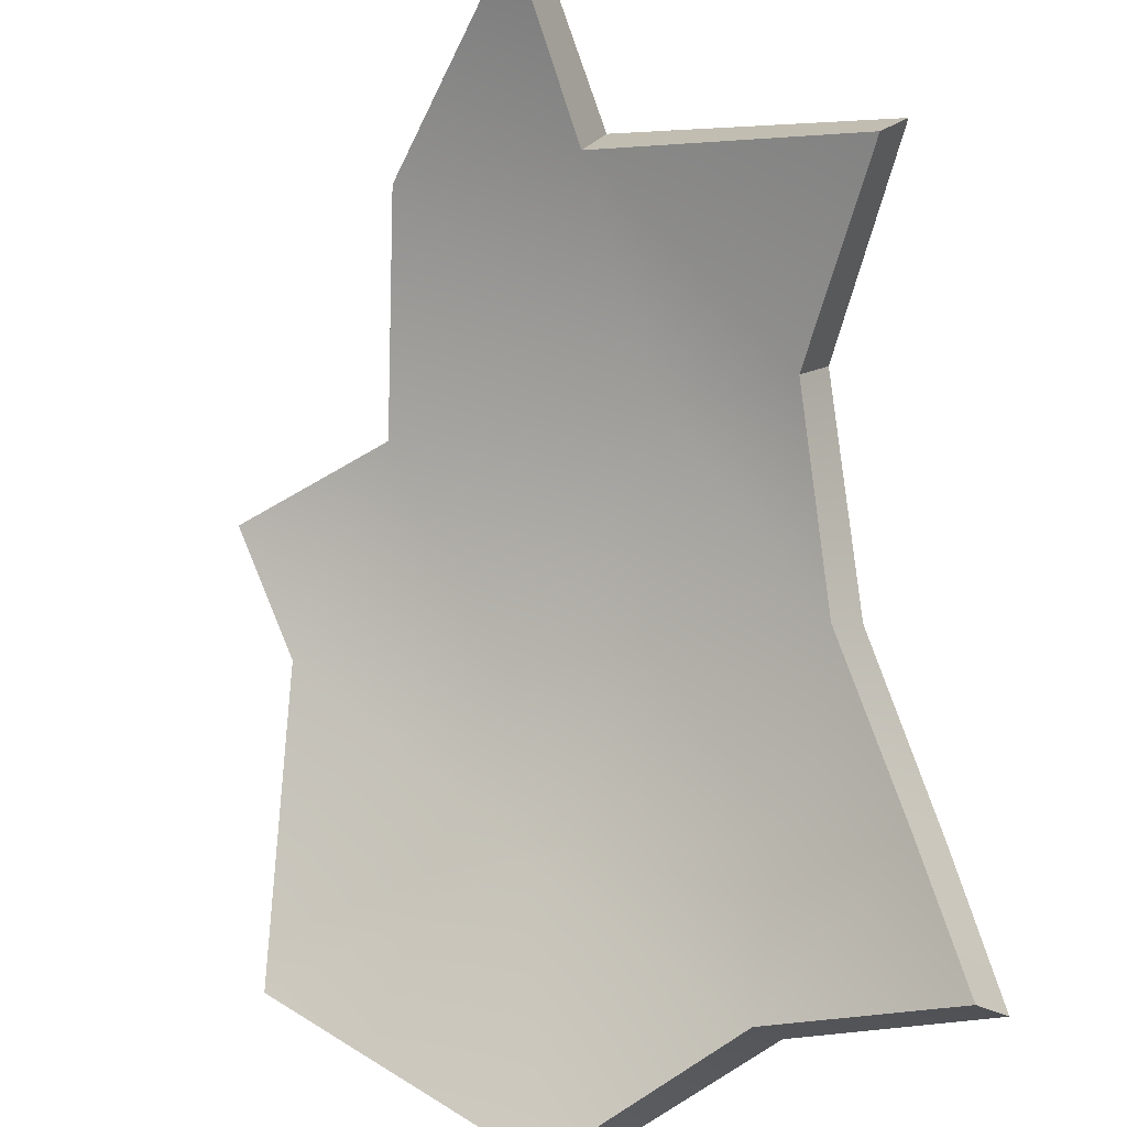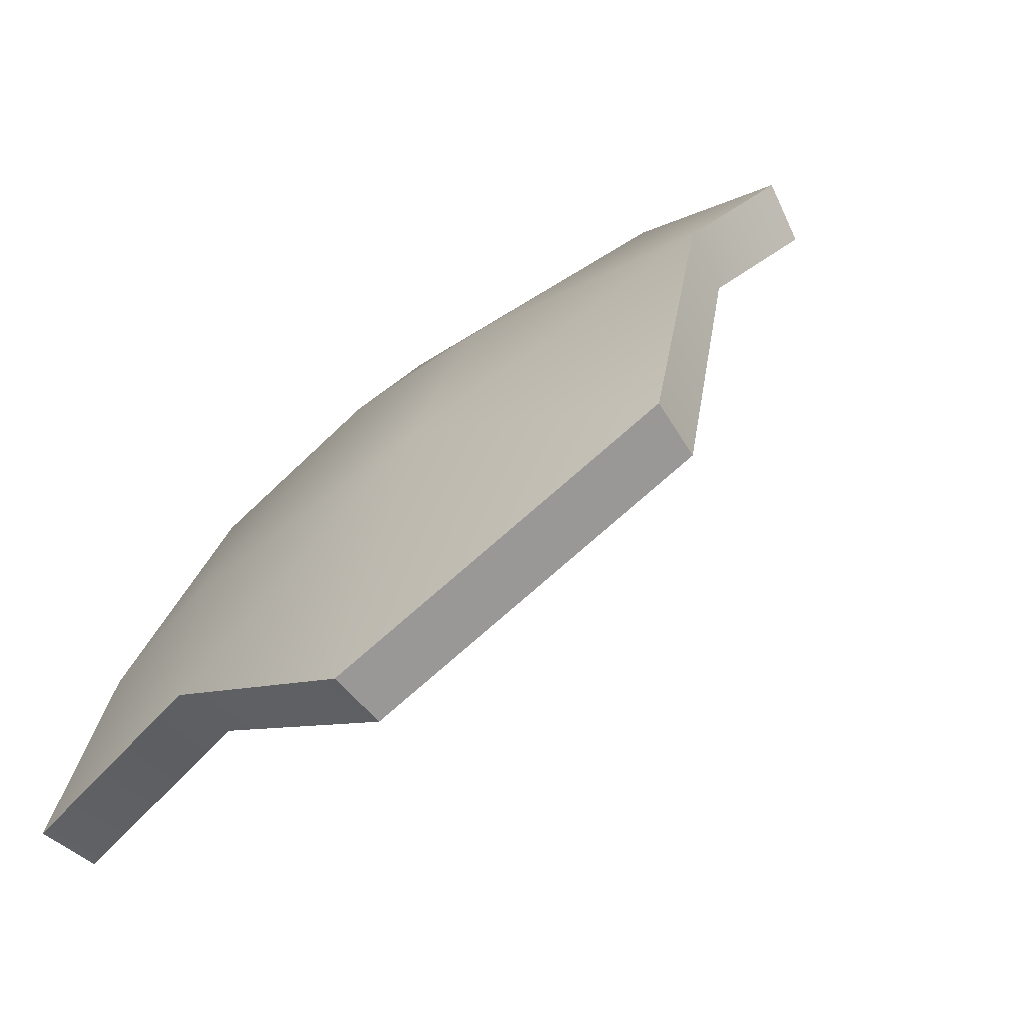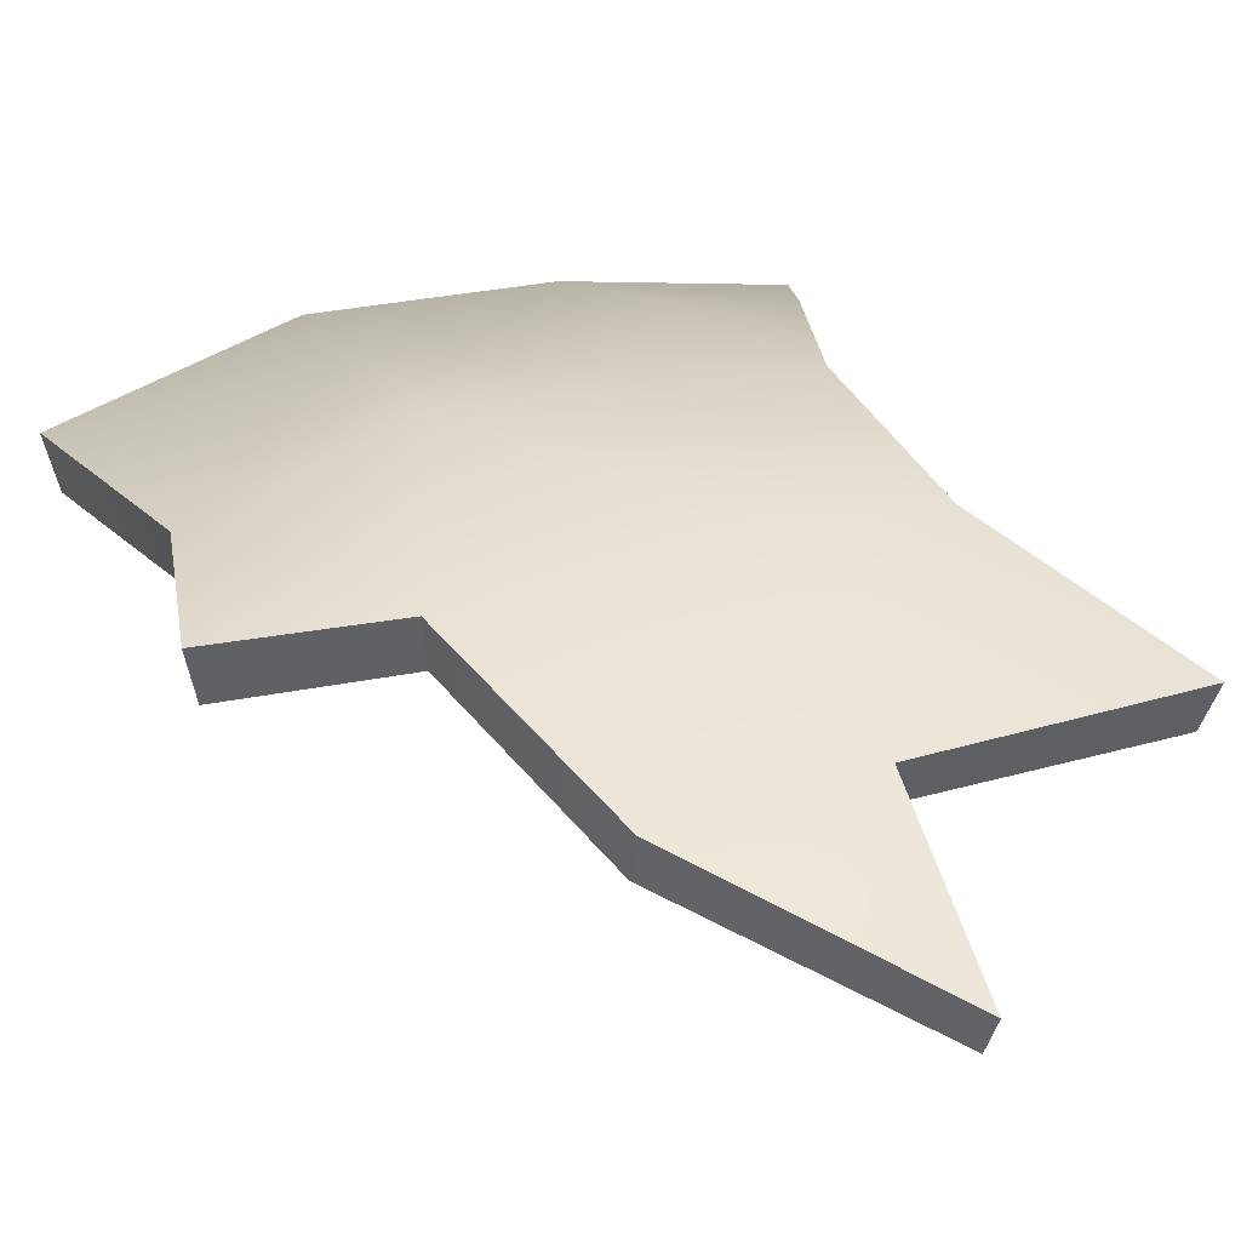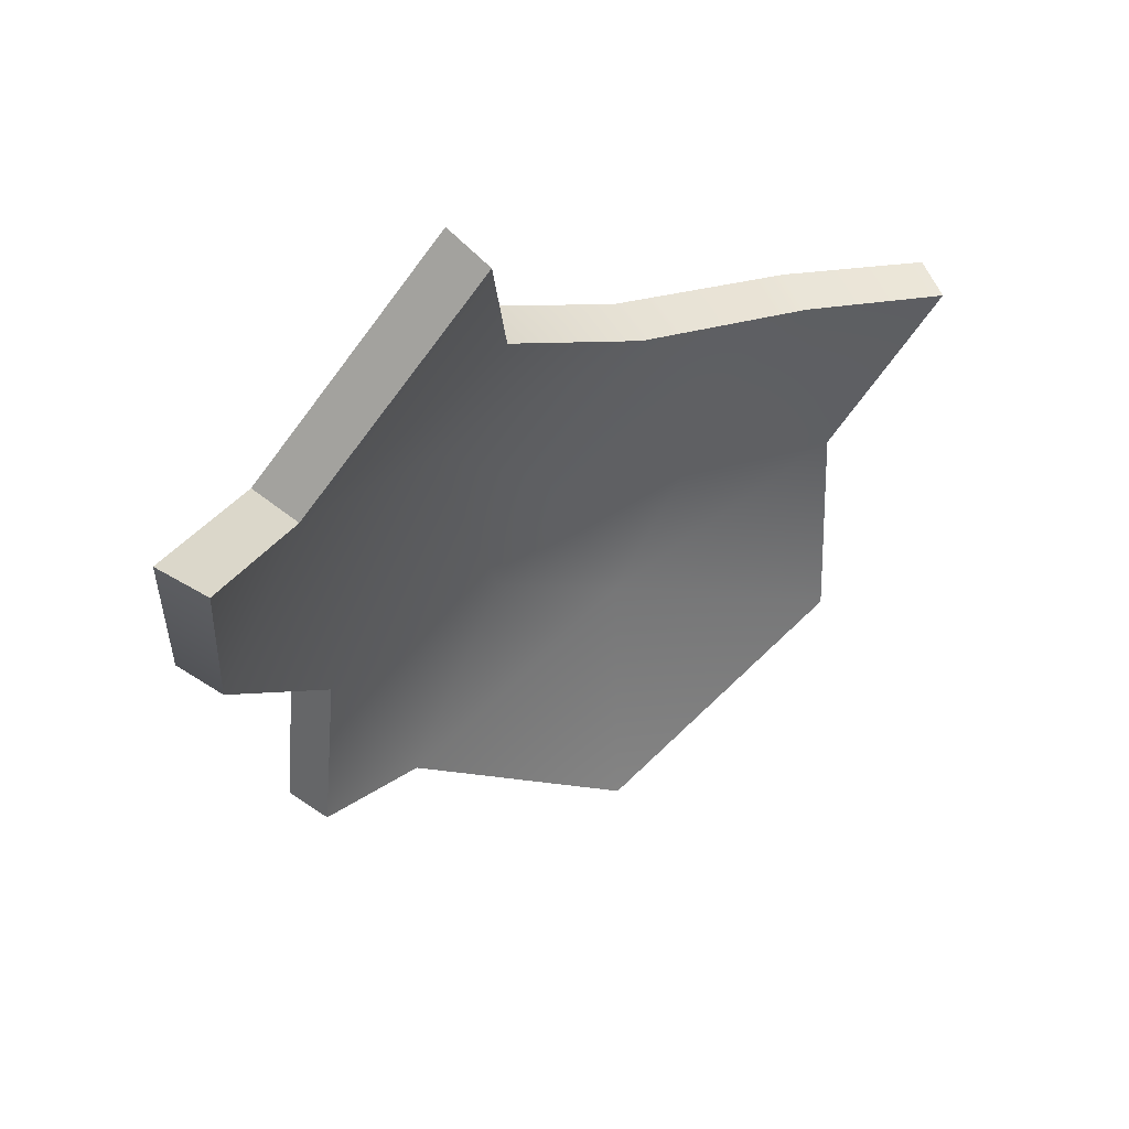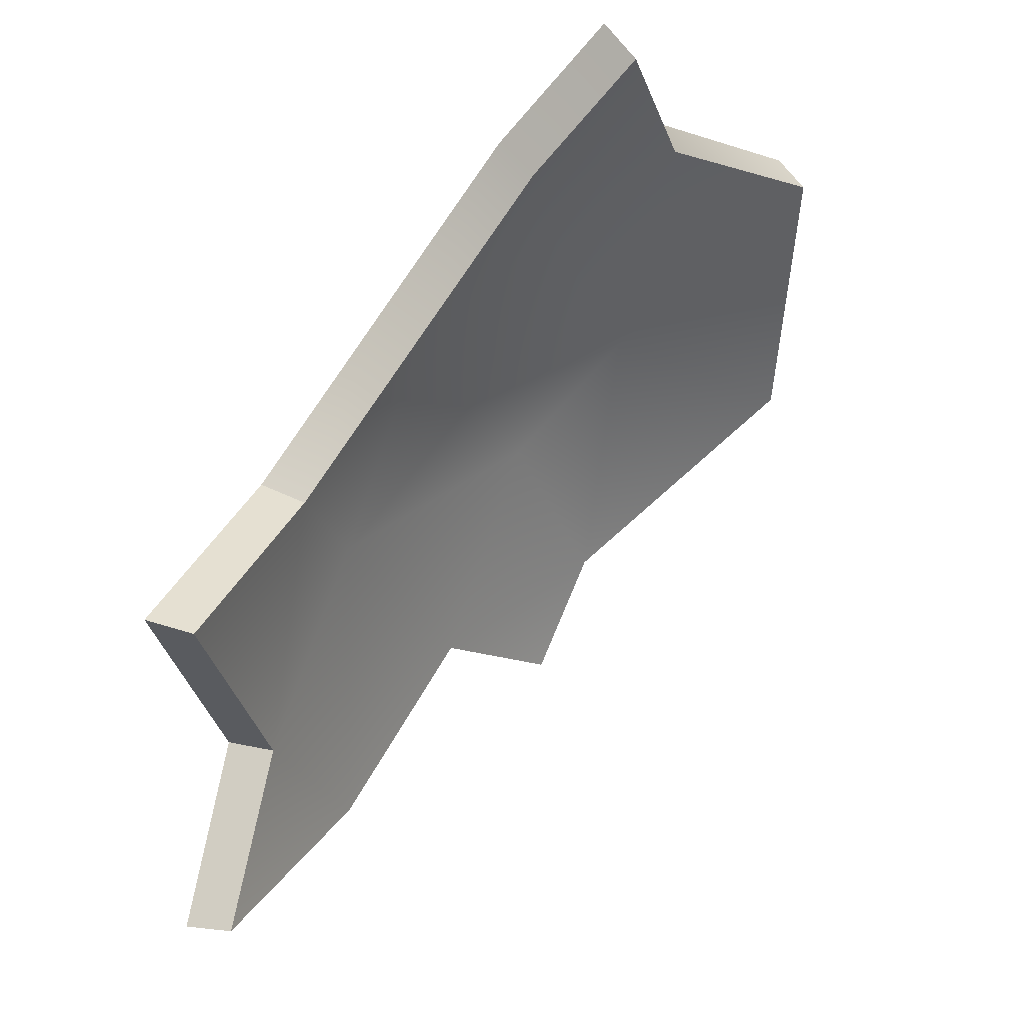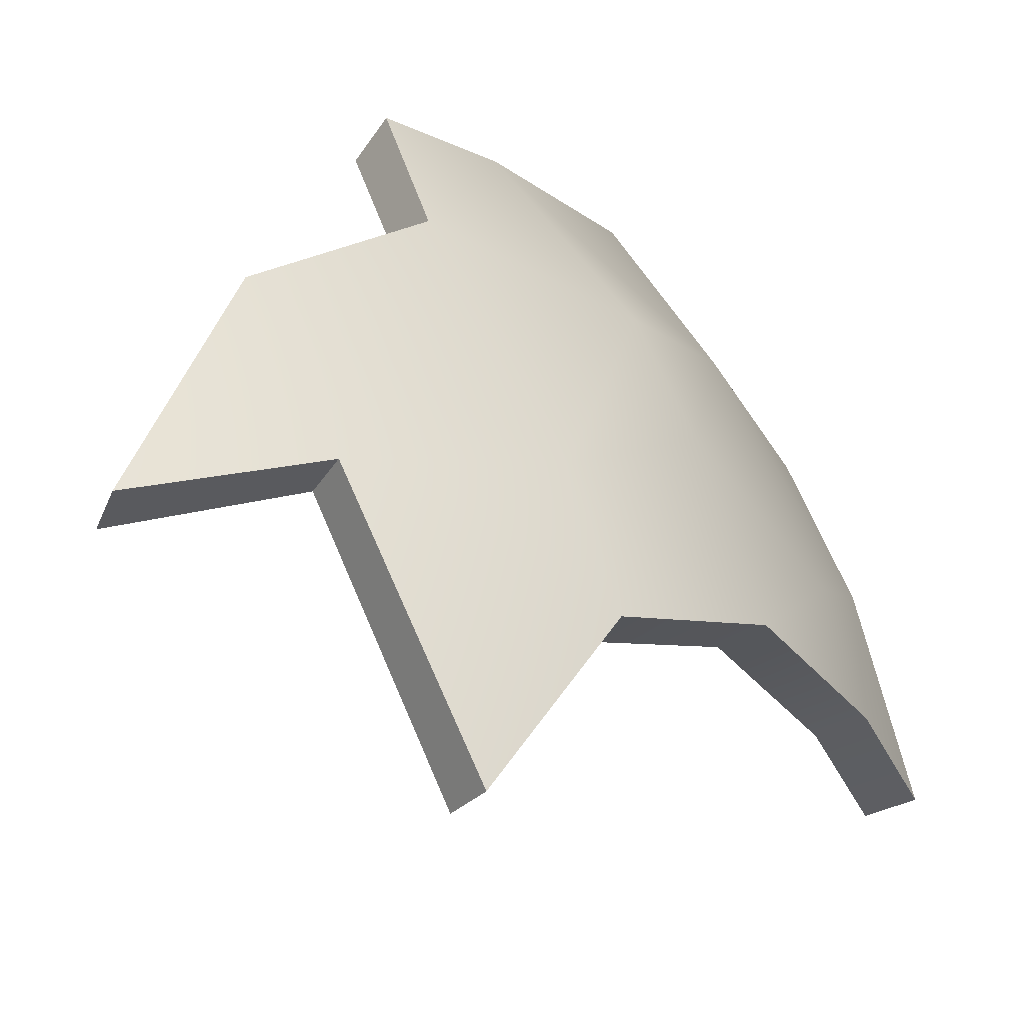
<metadata>
{"format":"obj","ext":"obj","renderer":"f3d","projection":"perspective","resolution":1024,"background":"white","views":[{"elev":-51.7,"azim":-164.7,"up":"+Y"},{"elev":-20.4,"azim":32.8,"up":"+Y"},{"elev":76.7,"azim":156.3,"up":"+Y"},{"elev":-70.7,"azim":-99.8,"up":"+Z"},{"elev":-33.5,"azim":-53.6,"up":"+Z"},{"elev":48.0,"azim":-122.1,"up":"+Y"}]}
</metadata>
<code>
g shard63
v 0.04437 -0.1098 0.1615
v -0.03612 -0.09458 0.1333
v 0.03673 -0.01713 0.1134
v -0.05765 -0.04638 0.09869
v 0.1353 -0.03585 0.133
v 0.1085 0.05424 0.06106
v 0.02851 0.03433 0.06996
v -0.02218 0.02278 0.06172
v -0.1008 -0.06829 0.08774
v -0.1101 -0.1237 0.1104
v -0.08757 -0.003091 0.04721
v -0.04431 0.06927 -0.006397
v -0.094 0.04973 -0.01804
v -0.03822 0.1107 -0.08587
v -0.1366 0.0614 -0.09458
v 0.05613 0.09322 0.001861
v 0.1169 0.08697 0.02062
v 0.03044 0.128 -0.07937
v -0.03217 0.1318 -0.1565
v 0.04751 -0.1186 0.1439
v 0.04003 -0.028 0.09692
v -0.02975 -0.1029 0.1164
v -0.05023 -0.0564 0.08305
v 0.1366 -0.04653 0.1162
v 0.1099 0.04021 0.04711
v 0.03223 0.02042 0.05608
v -0.01571 0.009606 0.04813
v -0.09211 -0.07765 0.07243
v -0.1018 -0.1318 0.09407
v -0.07897 -0.01532 0.03407
v -0.03752 0.05349 -0.01664
v -0.08547 0.03469 -0.02771
v -0.03119 0.09318 -0.09206
v -0.1277 0.04506 -0.1019
v 0.05958 0.07673 -0.008675
v 0.1189 0.07123 0.008465
v 0.03545 0.1101 -0.08634
v -0.027 0.1131 -0.1615
v -0.02975 -0.1029 0.1164
v -0.03612 -0.09458 0.1333
v 0.04437 -0.1098 0.1615
v 0.04751 -0.1186 0.1439
v -0.1018 -0.1318 0.09407
v -0.1101 -0.1237 0.1104
v 0.04751 -0.1186 0.1439
v 0.04437 -0.1098 0.1615
v 0.1353 -0.03585 0.133
v 0.1366 -0.04653 0.1162
v 0.1366 -0.04653 0.1162
v 0.1353 -0.03585 0.133
v 0.1085 0.05424 0.06106
v 0.1099 0.04021 0.04711
v 0.1169 0.08697 0.02062
v 0.1189 0.07123 0.008465
v -0.09211 -0.07765 0.07243
v -0.1008 -0.06829 0.08774
v -0.1101 -0.1237 0.1104
v -0.1018 -0.1318 0.09407
v -0.07897 -0.01532 0.03407
v -0.08757 -0.003091 0.04721
v -0.08547 0.03469 -0.02771
v -0.094 0.04973 -0.01804
v -0.03119 0.09318 -0.09206
v -0.03822 0.1107 -0.08587
v -0.1366 0.0614 -0.09458
v -0.1277 0.04506 -0.1019
v -0.1277 0.04506 -0.1019
v -0.1366 0.0614 -0.09458
v -0.094 0.04973 -0.01804
v -0.08547 0.03469 -0.02771
v 0.1189 0.07123 0.008465
v 0.1169 0.08697 0.02062
v 0.05613 0.09322 0.001861
v 0.05958 0.07673 -0.008675
v 0.05958 0.07673 -0.008675
v 0.05613 0.09322 0.001861
v 0.03044 0.128 -0.07937
v 0.03545 0.1101 -0.08634
v -0.03217 0.1318 -0.1565
v -0.027 0.1131 -0.1615
v -0.027 0.1131 -0.1615
v -0.03217 0.1318 -0.1565
v -0.03822 0.1107 -0.08587
v -0.03119 0.09318 -0.09206
g shard63_0
f 3 2 1
f 3 4 2
f 5 3 1
f 6 3 5
f 6 7 3
f 3 8 4
f 3 7 8
f 2 4 9
f 2 9 10
f 4 11 9
f 4 8 11
f 12 11 8
f 7 12 8
f 12 13 11
f 14 13 12
f 14 15 13
f 7 16 12
f 6 16 7
f 6 17 16
f 18 12 16
f 18 14 12
f 18 19 14
f 22 21 20
f 23 21 22
f 21 24 20
f 21 25 24
f 26 25 21
f 27 21 23
f 26 21 27
f 23 22 28
f 28 22 29
f 30 23 28
f 27 23 30
f 30 31 27
f 31 26 27
f 32 31 30
f 32 33 31
f 34 33 32
f 35 26 31
f 35 25 26
f 36 25 35
f 31 37 35
f 33 37 31
f 38 37 33
f 41 40 39
f 42 41 39
f 39 40 43
f 40 44 43
f 47 46 45
f 48 47 45
f 51 50 49
f 52 51 49
f 53 51 52
f 54 53 52
f 57 56 55
f 58 57 55
f 55 56 59
f 56 60 59
f 59 60 61
f 60 62 61
f 65 64 63
f 66 65 63
f 69 68 67
f 70 69 67
f 73 72 71
f 74 73 71
f 77 76 75
f 78 77 75
f 79 77 78
f 80 79 78
f 83 82 81
f 84 83 81

</code>
